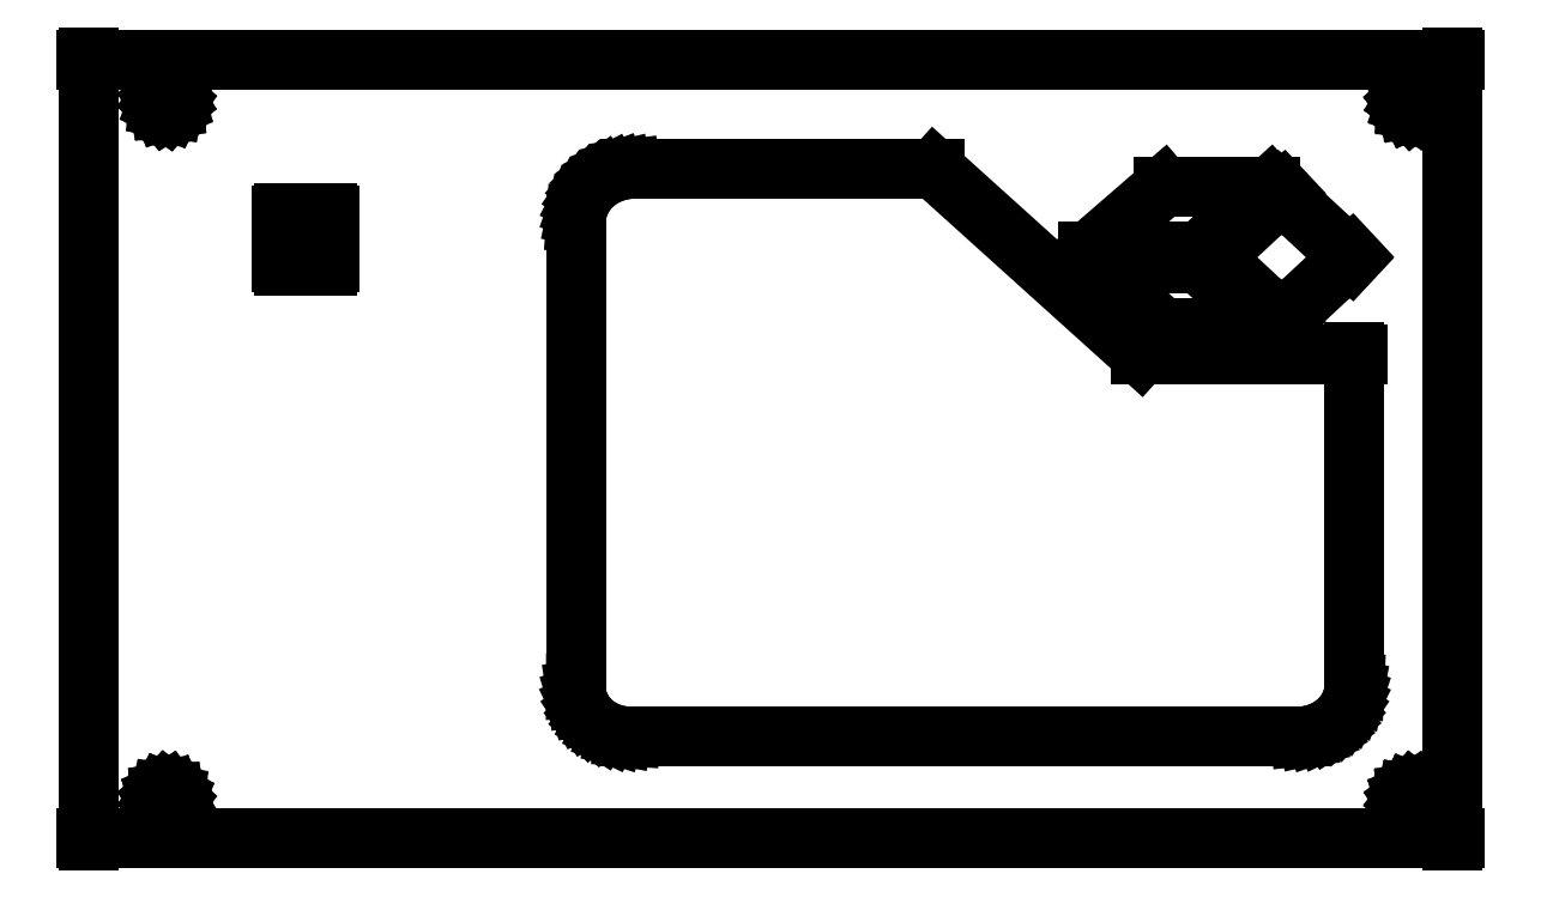
<metadata>
{"format":"dxf","ext":"dxf","renderer":"ezdxf+matplotlib","layout":"modelspace","background":"white","min_lineweight":24,"dpi":150}
</metadata>
<code>
0
SECTION
2
ENTITIES
0
LINE
8
0
10
-198
20
-112.7
30
0
11
-197.2
21
-112.7
31
0
0
LINE
8
0
10
198
20
-112.7
30
0
11
197.2
21
-112.7
31
0
0
LINE
8
0
10
-197.2
20
-112.7
30
0
11
197.2
21
-112.7
31
0
0
LINE
8
0
10
-197.2
20
113.5
30
0
11
-197.2
21
112.7
31
0
0
LINE
8
0
10
-197.2
20
-113.5
30
0
11
-197.2
21
-112.7
31
0
0
LINE
8
0
10
-197.2
20
112.7
30
0
11
-197.2
21
-112.7
31
0
0
LINE
8
0
10
198
20
112.7
30
0
11
197.2
21
112.7
31
0
0
LINE
8
0
10
-198
20
112.7
30
0
11
-197.2
21
112.7
31
0
0
LINE
8
0
10
197.2
20
112.7
30
0
11
-197.2
21
112.7
31
0
0
LINE
8
0
10
197.2
20
-113.5
30
0
11
197.2
21
-112.7
31
0
0
LINE
8
0
10
197.2
20
113.5
30
0
11
197.2
21
112.7
31
0
0
LINE
8
0
10
197.2
20
-112.7
30
0
11
197.2
21
112.7
31
0
0
LINE
8
0
10
-173.5
20
103.4
30
0
11
-174.3
21
103.6
31
0
0
LINE
8
0
10
-174.3
20
103.6
30
0
11
-175
21
103.6
31
0
0
LINE
8
0
10
-175
20
103.6
30
0
11
-175.7
21
103.4
31
0
0
LINE
8
0
10
-175.7
20
103.4
30
0
11
-176.4
21
103.1
31
0
0
LINE
8
0
10
-176.4
20
103.1
30
0
11
-177
21
102.5
31
0
0
LINE
8
0
10
-177
20
102.5
30
0
11
-177.3
21
101.9
31
0
0
LINE
8
0
10
-177.3
20
101.9
30
0
11
-177.6
21
101.2
31
0
0
LINE
8
0
10
-177.6
20
101.2
30
0
11
-177.6
21
100.4
31
0
0
LINE
8
0
10
-177.6
20
100.4
30
0
11
-177.4
21
99.68
31
0
0
LINE
8
0
10
-177.4
20
99.68
30
0
11
-177
21
99.02
31
0
0
LINE
8
0
10
-177
20
99.02
30
0
11
-176.5
21
98.47
31
0
0
LINE
8
0
10
-176.5
20
98.47
30
0
11
-175.9
21
98.08
31
0
0
LINE
8
0
10
-175.9
20
98.08
30
0
11
-175.2
21
97.86
31
0
0
LINE
8
0
10
-175.2
20
97.86
30
0
11
-174.4
21
97.84
31
0
0
LINE
8
0
10
-174.4
20
97.84
30
0
11
-173.7
21
98.02
31
0
0
LINE
8
0
10
-173.7
20
98.02
30
0
11
-173
21
98.38
31
0
0
LINE
8
0
10
-173
20
98.38
30
0
11
-172.5
21
98.9
31
0
0
LINE
8
0
10
-172.5
20
98.9
30
0
11
-172.1
21
99.54
31
0
0
LINE
8
0
10
-172.1
20
99.54
30
0
11
-171.8
21
100.3
31
0
0
LINE
8
0
10
-171.8
20
100.3
30
0
11
-171.8
21
101
31
0
0
LINE
8
0
10
-171.8
20
101
30
0
11
-172
21
101.8
31
0
0
LINE
8
0
10
-172
20
101.8
30
0
11
-172.4
21
102.4
31
0
0
LINE
8
0
10
-172.4
20
102.4
30
0
11
-172.9
21
103
31
0
0
LINE
8
0
10
-172.9
20
103
30
0
11
-173.5
21
103.4
31
0
0
LINE
8
0
10
-176.9
20
-99.95
30
0
11
-177.3
21
-100.6
31
0
0
LINE
8
0
10
-177.3
20
-100.6
30
0
11
-177.5
21
-101.3
31
0
0
LINE
8
0
10
-177.5
20
-101.3
30
0
11
-177.6
21
-102
31
0
0
LINE
8
0
10
-177.6
20
-102
30
0
11
-177.4
21
-102.8
31
0
0
LINE
8
0
10
-177.4
20
-102.8
30
0
11
-177.1
21
-103.4
31
0
0
LINE
8
0
10
-177.1
20
-103.4
30
0
11
-176.6
21
-104
31
0
0
LINE
8
0
10
-176.6
20
-104
30
0
11
-175.9
21
-104.4
31
0
0
LINE
8
0
10
-175.9
20
-104.4
30
0
11
-175.2
21
-104.6
31
0
0
LINE
8
0
10
-175.2
20
-104.6
30
0
11
-174.5
21
-104.7
31
0
0
LINE
8
0
10
-174.5
20
-104.7
30
0
11
-173.7
21
-104.5
31
0
0
LINE
8
0
10
-173.7
20
-104.5
30
0
11
-173.1
21
-104.1
31
0
0
LINE
8
0
10
-173.1
20
-104.1
30
0
11
-172.5
21
-103.6
31
0
0
LINE
8
0
10
-172.5
20
-103.6
30
0
11
-172.1
21
-103
31
0
0
LINE
8
0
10
-172.1
20
-103
30
0
11
-171.9
21
-102.3
31
0
0
LINE
8
0
10
-171.9
20
-102.3
30
0
11
-171.8
21
-101.5
31
0
0
LINE
8
0
10
-171.8
20
-101.5
30
0
11
-172
21
-100.8
31
0
0
LINE
8
0
10
-172
20
-100.8
30
0
11
-172.4
21
-100.1
31
0
0
LINE
8
0
10
-172.4
20
-100.1
30
0
11
-172.9
21
-99.59
31
0
0
LINE
8
0
10
-172.9
20
-99.59
30
0
11
-173.5
21
-99.19
31
0
0
LINE
8
0
10
-173.5
20
-99.19
30
0
11
-174.2
21
-98.96
31
0
0
LINE
8
0
10
-174.2
20
-98.96
30
0
11
-175
21
-98.93
31
0
0
LINE
8
0
10
-175
20
-98.93
30
0
11
-175.7
21
-99.09
31
0
0
LINE
8
0
10
-175.7
20
-99.09
30
0
11
-176.4
21
-99.44
31
0
0
LINE
8
0
10
-176.4
20
-99.44
30
0
11
-176.9
21
-99.95
31
0
0
LINE
8
0
10
188.6
20
-100.8
30
0
11
188.2
21
-100.2
31
0
0
LINE
8
0
10
188.2
20
-100.2
30
0
11
187.7
21
-99.64
31
0
0
LINE
8
0
10
187.7
20
-99.64
30
0
11
187.1
21
-99.25
31
0
0
LINE
8
0
10
187.1
20
-99.25
30
0
11
186.4
21
-99.04
31
0
0
LINE
8
0
10
186.4
20
-99.04
30
0
11
185.7
21
-99.02
31
0
0
LINE
8
0
10
185.7
20
-99.02
30
0
11
185
21
-99.18
31
0
0
LINE
8
0
10
185
20
-99.18
30
0
11
184.3
21
-99.53
31
0
0
LINE
8
0
10
184.3
20
-99.53
30
0
11
183.8
21
-100
31
0
0
LINE
8
0
10
183.8
20
-100
30
0
11
183.4
21
-100.6
31
0
0
LINE
8
0
10
183.4
20
-100.6
30
0
11
183.2
21
-101.3
31
0
0
LINE
8
0
10
183.2
20
-101.3
30
0
11
183.2
21
-102.1
31
0
0
LINE
8
0
10
183.2
20
-102.1
30
0
11
183.3
21
-102.8
31
0
0
LINE
8
0
10
183.3
20
-102.8
30
0
11
183.7
21
-103.4
31
0
0
LINE
8
0
10
183.7
20
-103.4
30
0
11
184.2
21
-104
31
0
0
LINE
8
0
10
184.2
20
-104
30
0
11
184.8
21
-104.3
31
0
0
LINE
8
0
10
184.8
20
-104.3
30
0
11
185.5
21
-104.5
31
0
0
LINE
8
0
10
185.5
20
-104.5
30
0
11
186.2
21
-104.6
31
0
0
LINE
8
0
10
186.2
20
-104.6
30
0
11
186.9
21
-104.4
31
0
0
LINE
8
0
10
186.9
20
-104.4
30
0
11
187.6
21
-104.1
31
0
0
LINE
8
0
10
187.6
20
-104.1
30
0
11
188.1
21
-103.6
31
0
0
LINE
8
0
10
188.1
20
-103.6
30
0
11
188.5
21
-102.9
31
0
0
LINE
8
0
10
188.5
20
-102.9
30
0
11
188.7
21
-102.2
31
0
0
LINE
8
0
10
188.7
20
-102.2
30
0
11
188.7
21
-101.5
31
0
0
LINE
8
0
10
188.7
20
-101.5
30
0
11
188.6
21
-100.8
31
0
0
LINE
8
0
10
183.7
20
102.3
30
0
11
183.3
21
101.6
31
0
0
LINE
8
0
10
183.3
20
101.6
30
0
11
183.2
21
100.9
31
0
0
LINE
8
0
10
183.2
20
100.9
30
0
11
183.2
21
100.2
31
0
0
LINE
8
0
10
183.2
20
100.2
30
0
11
183.4
21
99.53
31
0
0
LINE
8
0
10
183.4
20
99.53
30
0
11
183.8
21
98.92
31
0
0
LINE
8
0
10
183.8
20
98.92
30
0
11
184.4
21
98.44
31
0
0
LINE
8
0
10
184.4
20
98.44
30
0
11
185
21
98.11
31
0
0
LINE
8
0
10
185
20
98.11
30
0
11
185.7
21
97.96
31
0
0
LINE
8
0
10
185.7
20
97.96
30
0
11
186.4
21
97.99
31
0
0
LINE
8
0
10
186.4
20
97.99
30
0
11
187.1
21
98.22
31
0
0
LINE
8
0
10
187.1
20
98.22
30
0
11
187.7
21
98.61
31
0
0
LINE
8
0
10
187.7
20
98.61
30
0
11
188.2
21
99.15
31
0
0
LINE
8
0
10
188.2
20
99.15
30
0
11
188.6
21
99.79
31
0
0
LINE
8
0
10
188.6
20
99.79
30
0
11
188.7
21
100.5
31
0
0
LINE
8
0
10
188.7
20
100.5
30
0
11
188.7
21
101.2
31
0
0
LINE
8
0
10
188.7
20
101.2
30
0
11
188.4
21
101.9
31
0
0
LINE
8
0
10
188.4
20
101.9
30
0
11
188.1
21
102.5
31
0
0
LINE
8
0
10
188.1
20
102.5
30
0
11
187.5
21
103
31
0
0
LINE
8
0
10
187.5
20
103
30
0
11
186.9
21
103.3
31
0
0
LINE
8
0
10
186.9
20
103.3
30
0
11
186.2
21
103.5
31
0
0
LINE
8
0
10
186.2
20
103.5
30
0
11
185.4
21
103.4
31
0
0
LINE
8
0
10
185.4
20
103.4
30
0
11
184.8
21
103.2
31
0
0
LINE
8
0
10
184.8
20
103.2
30
0
11
184.1
21
102.8
31
0
0
LINE
8
0
10
184.1
20
102.8
30
0
11
183.7
21
102.3
31
0
0
LINE
8
0
10
123.9
20
57.07
30
0
11
91.93
21
57.07
31
0
0
LINE
8
0
10
144.7
20
75.99
30
0
11
123.9
21
57.07
31
0
0
LINE
8
0
10
113.8
20
75.99
30
0
11
144.7
21
75.99
31
0
0
LINE
8
0
10
91.93
20
57.07
30
0
11
113.8
21
75.99
31
0
0
LINE
8
0
10
123.9
20
53.8
30
0
11
91.93
21
53.8
31
0
0
LINE
8
0
10
91.93
20
53.8
30
0
11
113.8
21
34.88
31
0
0
LINE
8
0
10
113.8
20
34.88
30
0
11
144.7
21
34.88
31
0
0
LINE
8
0
10
144.7
20
34.88
30
0
11
123.9
21
53.8
31
0
0
LINE
8
0
10
148.5
20
74.47
30
0
11
147.9
21
73.91
31
0
0
LINE
8
0
10
127.6
20
54.97
30
0
11
128.2
21
55.53
31
0
0
LINE
8
0
10
147.9
20
73.91
30
0
11
128.2
21
55.53
31
0
0
LINE
8
0
10
127.6
20
56.09
30
0
11
128.2
21
55.53
31
0
0
LINE
8
0
10
148.5
20
36.58
30
0
11
147.9
21
37.14
31
0
0
LINE
8
0
10
128.2
20
55.53
30
0
11
147.9
21
37.14
31
0
0
LINE
8
0
10
147.3
20
36.58
30
0
11
147.9
21
37.14
31
0
0
LINE
8
0
10
168.2
20
56.09
30
0
11
167.6
21
55.53
31
0
0
LINE
8
0
10
147.9
20
37.14
30
0
11
167.6
21
55.53
31
0
0
LINE
8
0
10
168.2
20
54.97
30
0
11
167.6
21
55.53
31
0
0
LINE
8
0
10
147.3
20
74.47
30
0
11
147.9
21
73.91
31
0
0
LINE
8
0
10
167.6
20
55.53
30
0
11
147.9
21
73.91
31
0
0
LINE
8
0
10
-40.62
20
-83.29
30
0
11
-42.77
21
-83.16
31
0
0
LINE
8
0
10
153.3
20
-83.29
30
0
11
-40.62
21
-83.29
31
0
0
LINE
8
0
10
155.4
20
-83.07
30
0
11
153.3
21
-83.29
31
0
0
LINE
8
0
10
157.5
20
-82.61
30
0
11
155.4
21
-83.07
31
0
0
LINE
8
0
10
159.5
20
-81.91
30
0
11
157.5
21
-82.61
31
0
0
LINE
8
0
10
161.3
20
-80.98
30
0
11
159.5
21
-81.91
31
0
0
LINE
8
0
10
163.1
20
-79.84
30
0
11
161.3
21
-80.98
31
0
0
LINE
8
0
10
164.6
20
-78.51
30
0
11
163.1
21
-79.84
31
0
0
LINE
8
0
10
165.9
20
-77
30
0
11
164.6
21
-78.51
31
0
0
LINE
8
0
10
167.1
20
-75.35
30
0
11
165.9
21
-77
31
0
0
LINE
8
0
10
168
20
-73.59
30
0
11
167.1
21
-75.35
31
0
0
LINE
8
0
10
168.6
20
-71.73
30
0
11
168
21
-73.59
31
0
0
LINE
8
0
10
168.9
20
-69.82
30
0
11
168.6
21
-71.73
31
0
0
LINE
8
0
10
169
20
-67.88
30
0
11
168.9
21
-69.82
31
0
0
LINE
8
0
10
169
20
28.07
30
0
11
169
21
27.24
31
0
0
LINE
8
0
10
169
20
27.24
30
0
11
169
21
-67.88
31
0
0
LINE
8
0
10
169.8
20
27.24
30
0
11
169
21
27.24
31
0
0
LINE
8
0
10
107.1
20
27.24
30
0
11
169
21
27.24
31
0
0
LINE
8
0
10
47.37
20
81.13
30
0
11
107.1
21
27.24
31
0
0
LINE
8
0
10
-40.62
20
81.13
30
0
11
47.37
21
81.13
31
0
0
LINE
8
0
10
-42.71
20
80.87
30
0
11
-40.62
21
81.13
31
0
0
LINE
8
0
10
-44.76
20
80.37
30
0
11
-42.71
21
80.87
31
0
0
LINE
8
0
10
-46.72
20
79.65
30
0
11
-44.76
21
80.37
31
0
0
LINE
8
0
10
-48.56
20
78.71
30
0
11
-46.72
21
79.65
31
0
0
LINE
8
0
10
-50.27
20
77.57
30
0
11
-48.56
21
78.71
31
0
0
LINE
8
0
10
-51.8
20
76.24
30
0
11
-50.27
21
77.57
31
0
0
LINE
8
0
10
-53.14
20
74.75
30
0
11
-51.8
21
76.24
31
0
0
LINE
8
0
10
-54.27
20
73.11
30
0
11
-53.14
21
74.75
31
0
0
LINE
8
0
10
-55.16
20
71.37
30
0
11
-54.27
21
73.11
31
0
0
LINE
8
0
10
-55.81
20
69.53
30
0
11
-55.16
21
71.37
31
0
0
LINE
8
0
10
-56.21
20
67.64
30
0
11
-55.81
21
69.53
31
0
0
LINE
8
0
10
-56.34
20
65.71
30
0
11
-56.21
21
67.64
31
0
0
LINE
8
0
10
-56.34
20
-67.88
30
0
11
-56.34
21
65.71
31
0
0
LINE
8
0
10
-56.35
20
-69.84
30
0
11
-56.34
21
-67.88
31
0
0
LINE
8
0
10
-56.06
20
-71.79
30
0
11
-56.35
21
-69.84
31
0
0
LINE
8
0
10
-55.48
20
-73.69
30
0
11
-56.06
21
-71.79
31
0
0
LINE
8
0
10
-54.63
20
-75.49
30
0
11
-55.48
21
-73.69
31
0
0
LINE
8
0
10
-53.51
20
-77.18
30
0
11
-54.63
21
-75.49
31
0
0
LINE
8
0
10
-52.16
20
-78.71
30
0
11
-53.51
21
-77.18
31
0
0
LINE
8
0
10
-50.58
20
-80.05
30
0
11
-52.16
21
-78.71
31
0
0
LINE
8
0
10
-48.82
20
-81.19
30
0
11
-50.58
21
-80.05
31
0
0
LINE
8
0
10
-46.91
20
-82.09
30
0
11
-48.82
21
-81.19
31
0
0
LINE
8
0
10
-44.88
20
-82.75
30
0
11
-46.91
21
-82.09
31
0
0
LINE
8
0
10
-42.77
20
-83.16
30
0
11
-44.88
21
-82.75
31
0
0
LINE
8
0
10
-127.5
20
67.61
30
0
11
-128.3
21
67.61
31
0
0
LINE
8
0
10
-141.7
20
67.61
30
0
11
-140.8
21
67.61
31
0
0
LINE
8
0
10
-128.3
20
67.61
30
0
11
-140.8
21
67.61
31
0
0
LINE
8
0
10
-140.8
20
68.43
30
0
11
-140.8
21
67.61
31
0
0
LINE
8
0
10
-140.8
20
53.15
30
0
11
-140.8
21
53.97
31
0
0
LINE
8
0
10
-140.8
20
67.61
30
0
11
-140.8
21
53.97
31
0
0
LINE
8
0
10
-141.7
20
53.97
30
0
11
-140.8
21
53.97
31
0
0
LINE
8
0
10
-127.5
20
53.97
30
0
11
-128.3
21
53.97
31
0
0
LINE
8
0
10
-140.8
20
53.97
30
0
11
-128.3
21
53.97
31
0
0
LINE
8
0
10
-128.3
20
53.15
30
0
11
-128.3
21
53.97
31
0
0
LINE
8
0
10
-128.3
20
68.43
30
0
11
-128.3
21
67.61
31
0
0
LINE
8
0
10
-128.3
20
53.97
30
0
11
-128.3
21
67.61
31
0
0
ENDSEC
0
EOF

</code>
